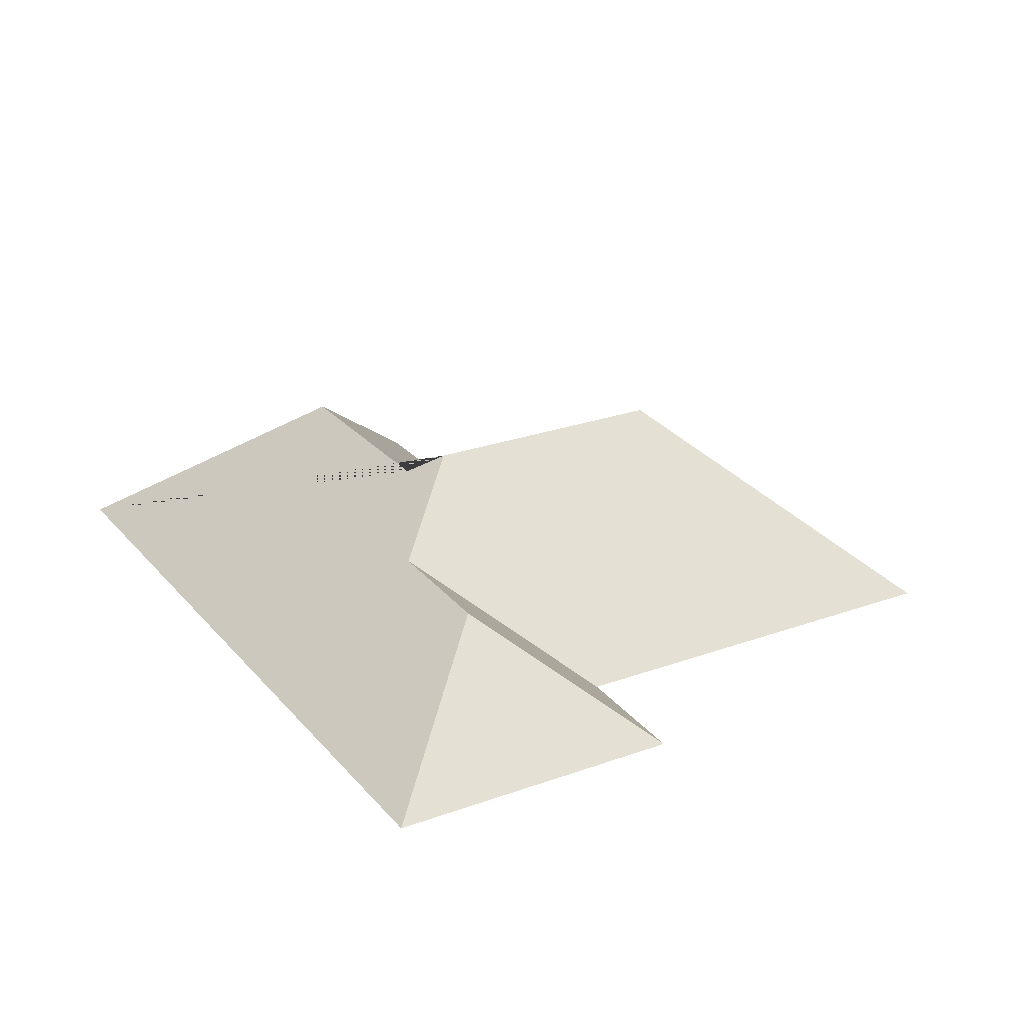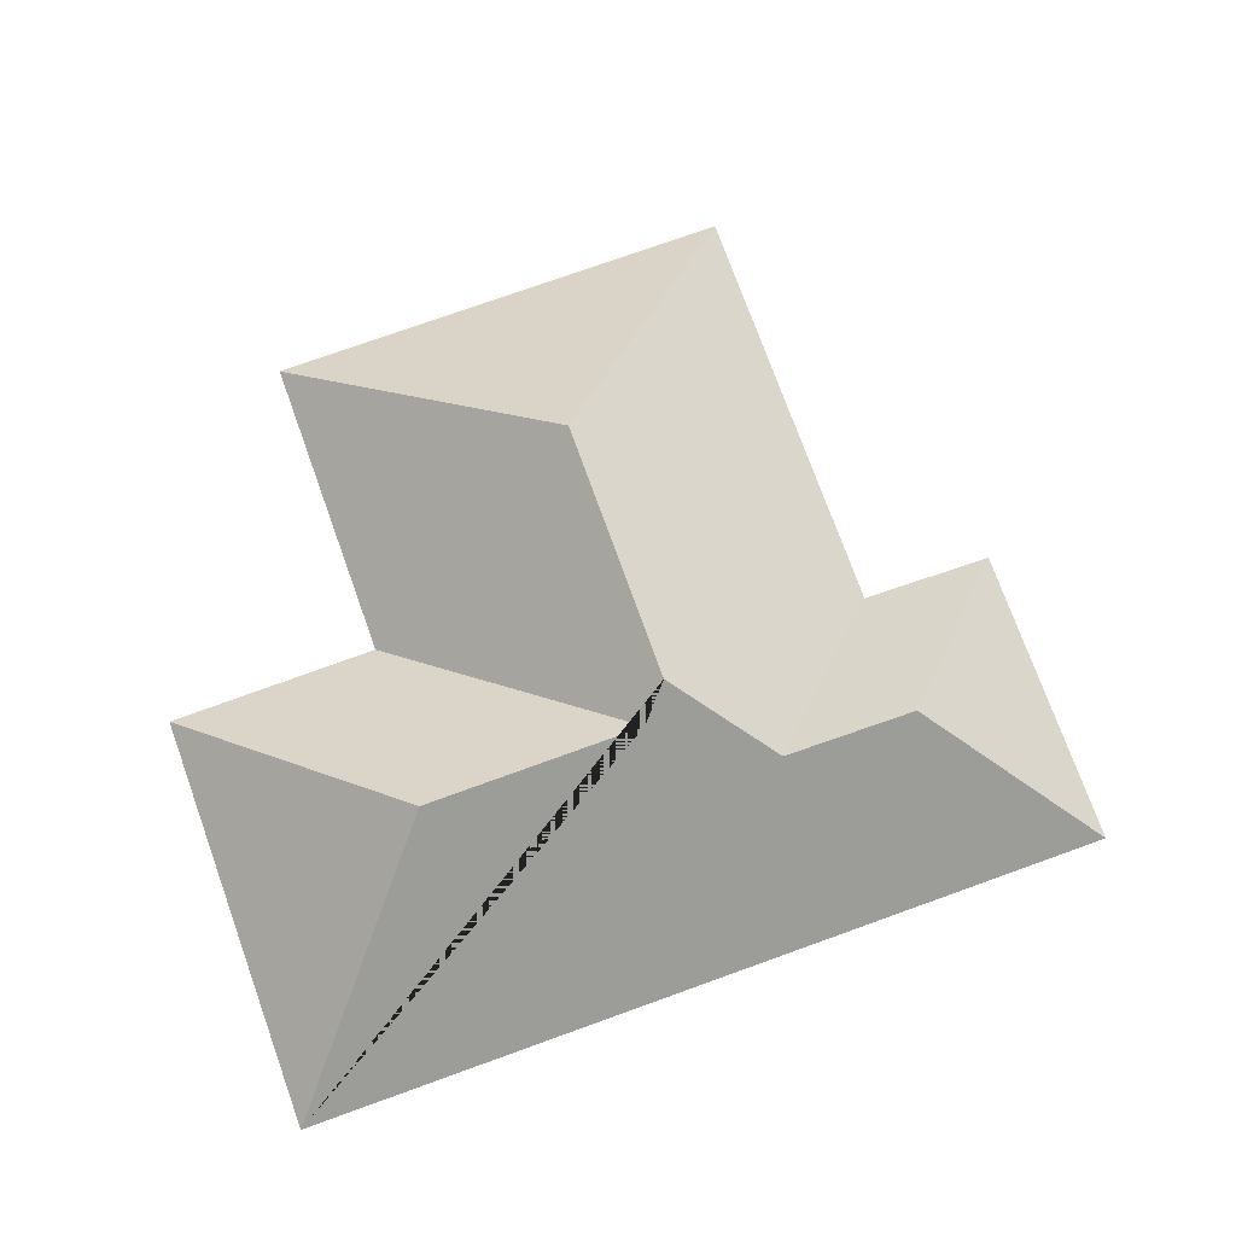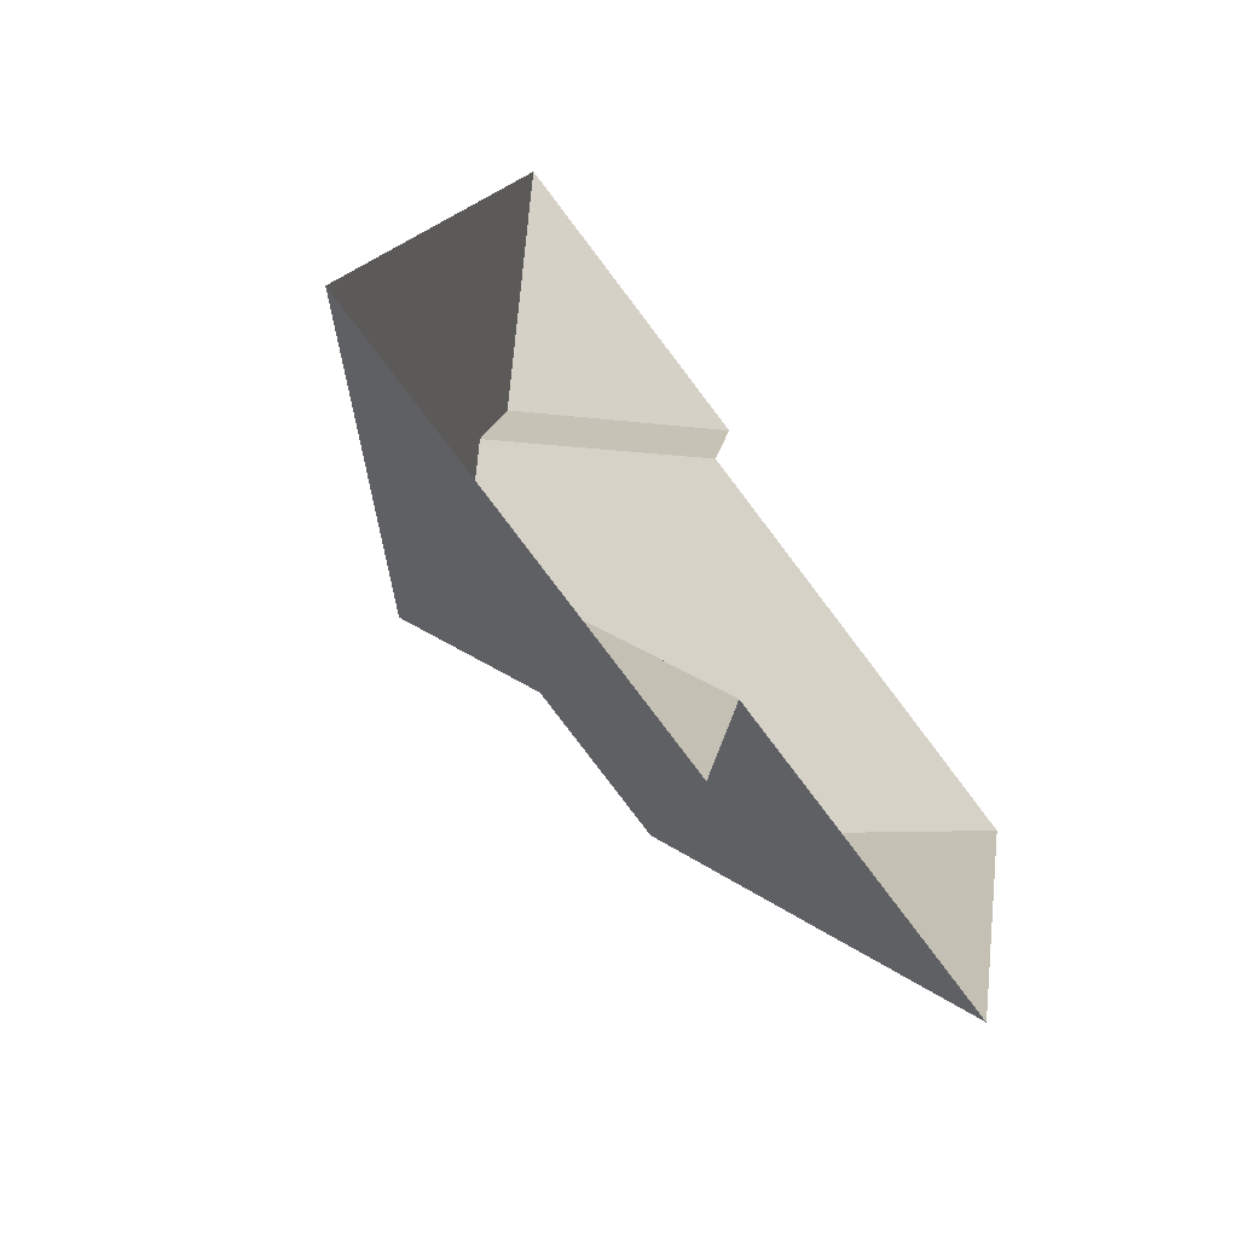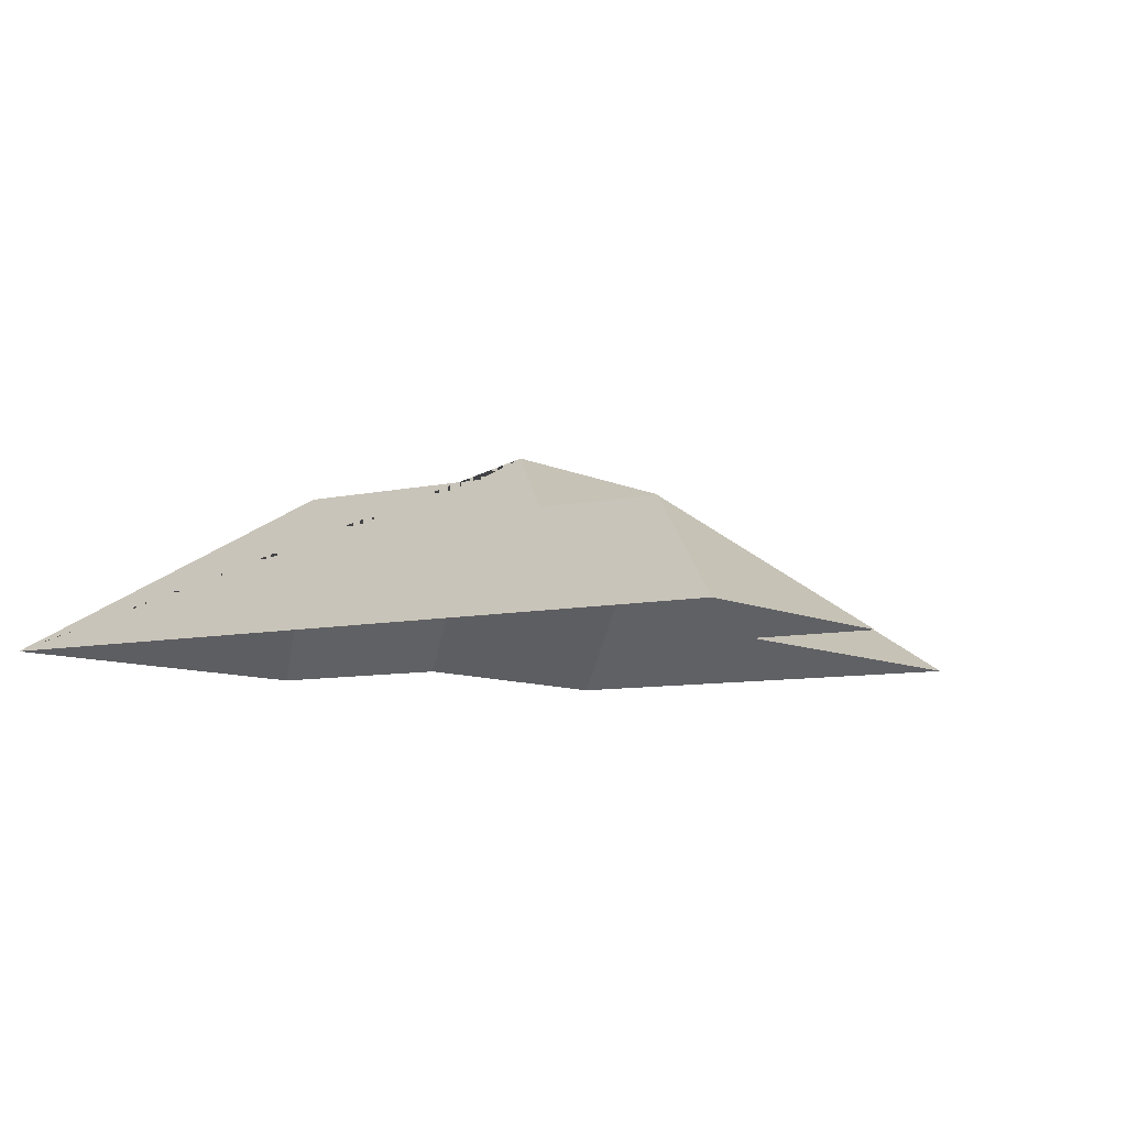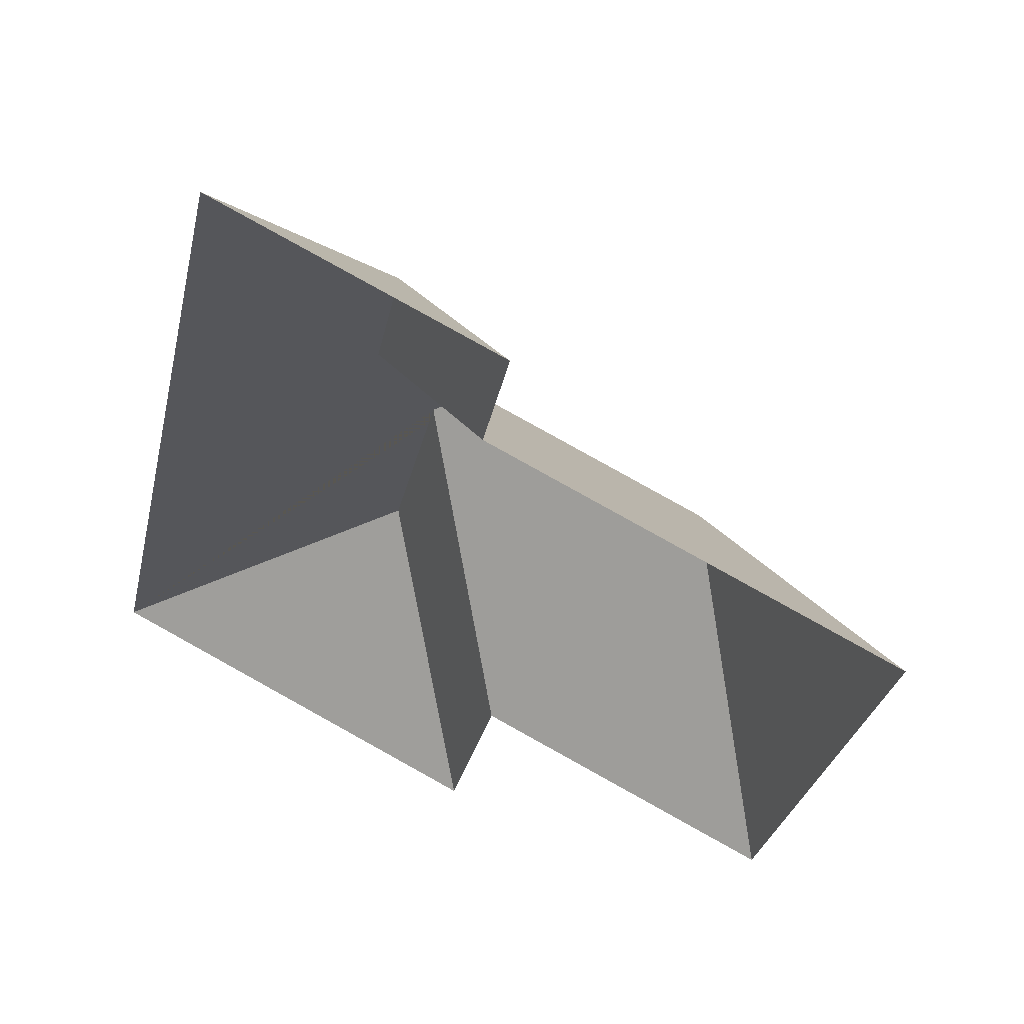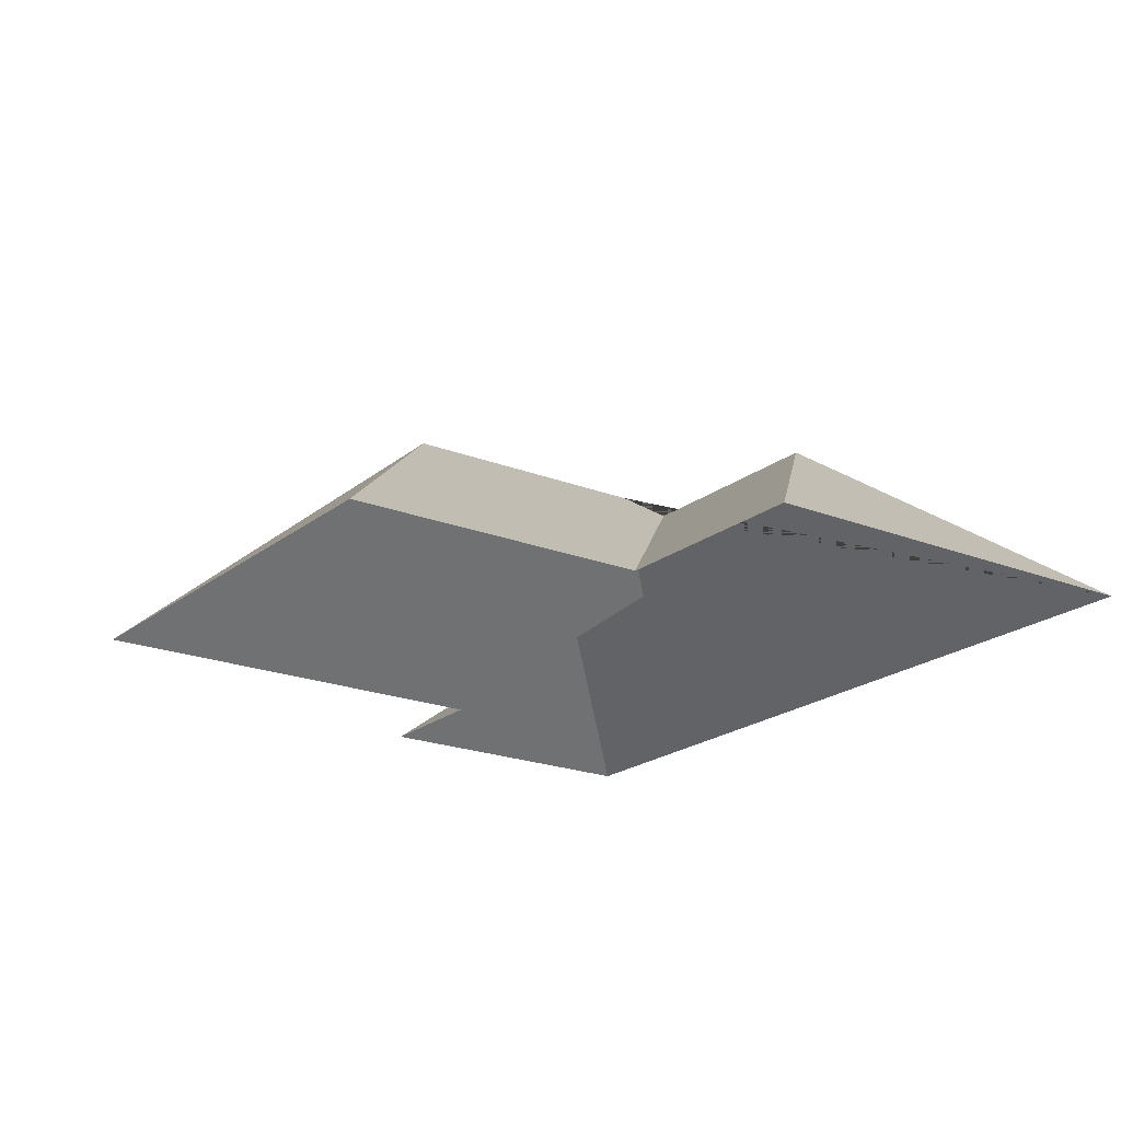
<metadata>
{"format":"obj","ext":"obj","renderer":"f3d","projection":"perspective","resolution":1024,"background":"white","views":[{"elev":25.6,"azim":-17.2,"up":"+Y"},{"elev":74.3,"azim":-96.8,"up":"+Y"},{"elev":-65.8,"azim":-51.6,"up":"+Z"},{"elev":-7.8,"azim":-43.1,"up":"+Y"},{"elev":55.3,"azim":26.1,"up":"+Z"},{"elev":-20.5,"azim":157.4,"up":"+Y"}]}
</metadata>
<code>
o BK39_500_015031_0060_roof
v 191.4 75 -40.8
v 84.23 75 -15.98
v 332.9 75 -122.8
v 181.5 75 -87.76
v 127.9 119.2 -81.69
v 117.4 119.6 -129.1
v 142.6 145 -167
v 234.6 144.9 -188.2
v 129.4 136.4 -174.9
v 294 75 -290.8
v 183.3 75 -265.4
v 111.4 136.3 -251.9
v 16.97 75 -306.5
v 165.5 75 -340.9
v 191.4 0 -40.8
v 84.23 0 -15.98
v 16.97 0 -306.5
v 165.5 0 -340.9
v 183.3 0 -265.4
v 294 0 -290.8
v 332.9 0 -122.8
v 181.5 0 -87.76
f 5 1 2
f 5 6 4 1
f 4 3 8 7 6
f 3 10 8
f 10 11 9 7 8
f 11 14 12 9
f 14 13 12
f 13 2 5 6 7 9 12

</code>
